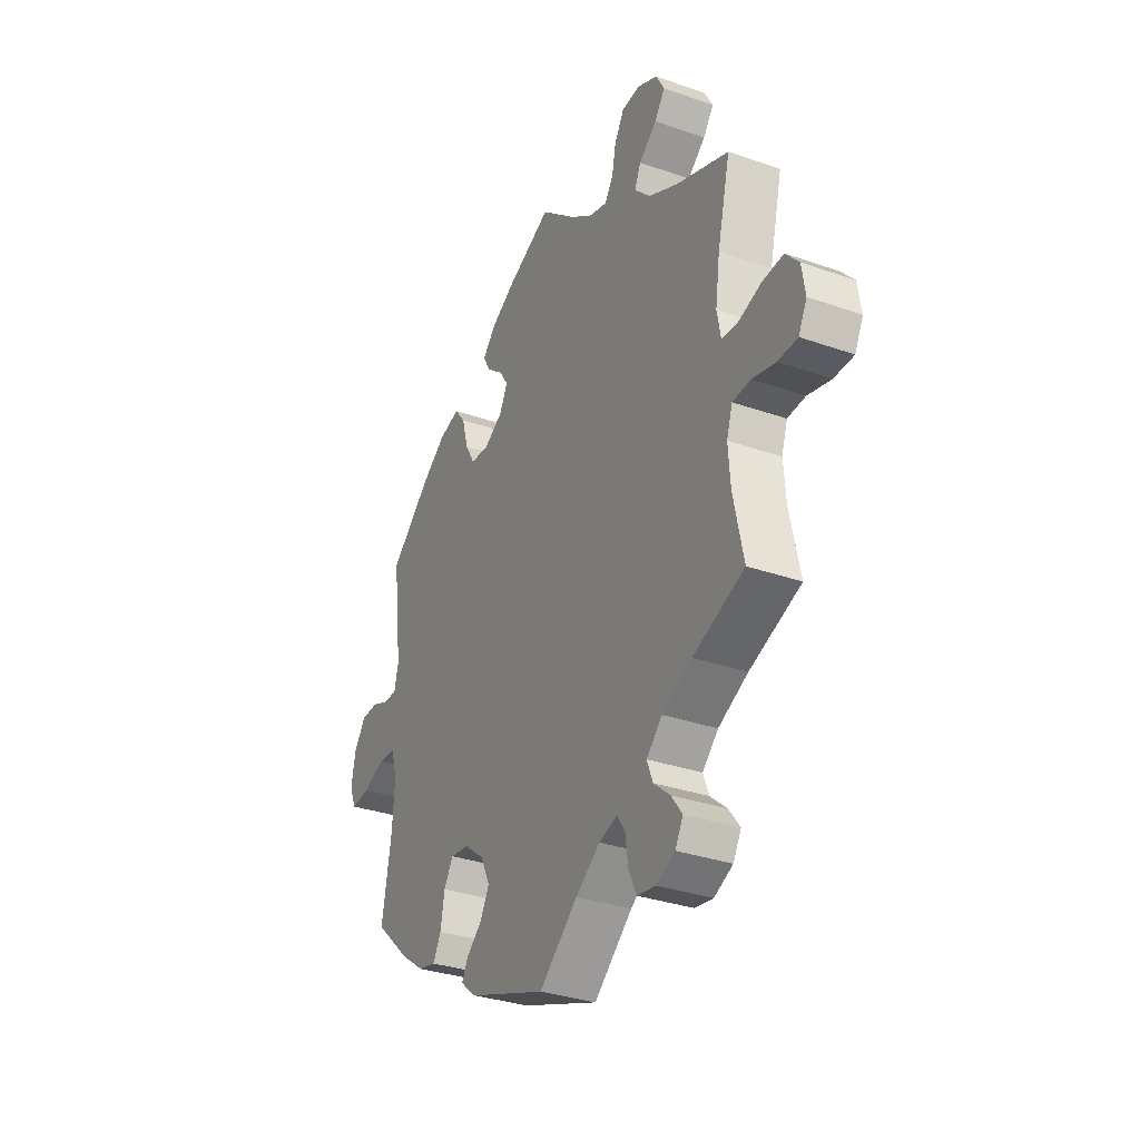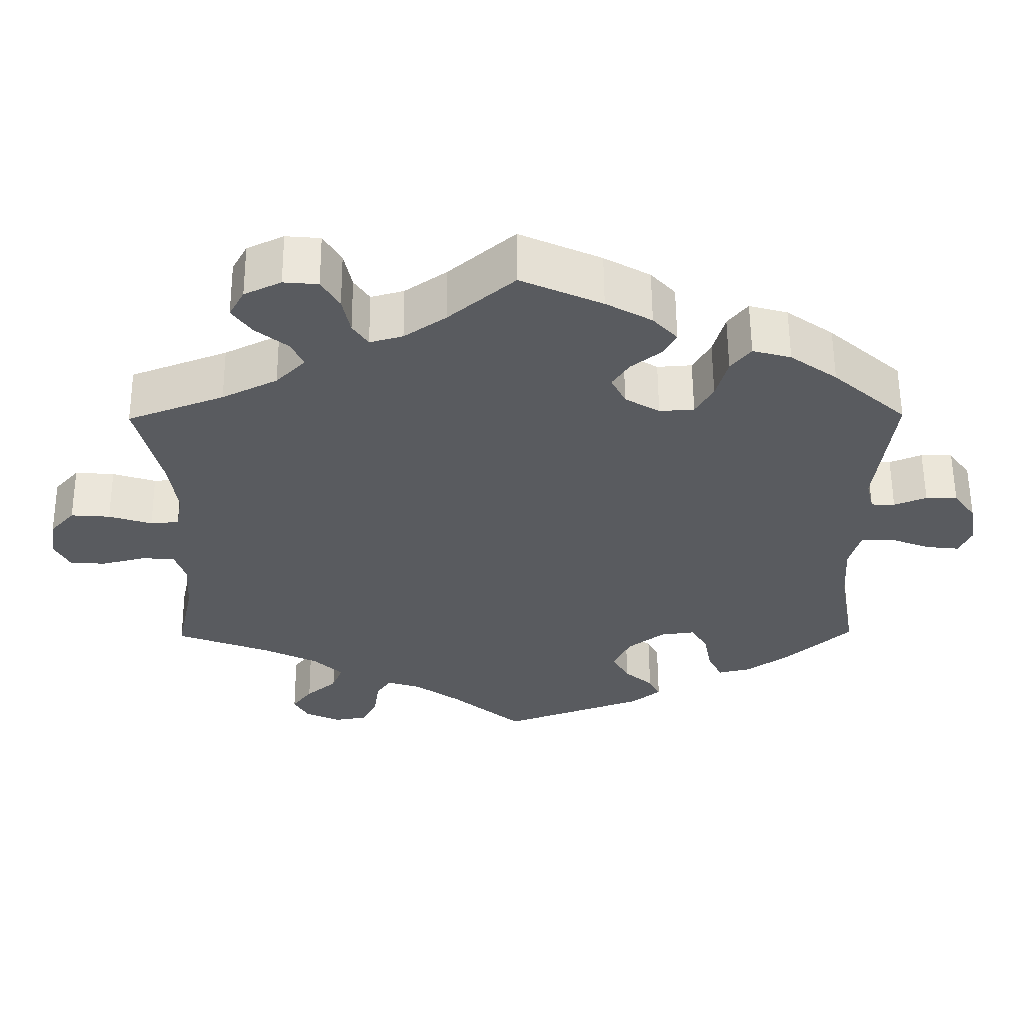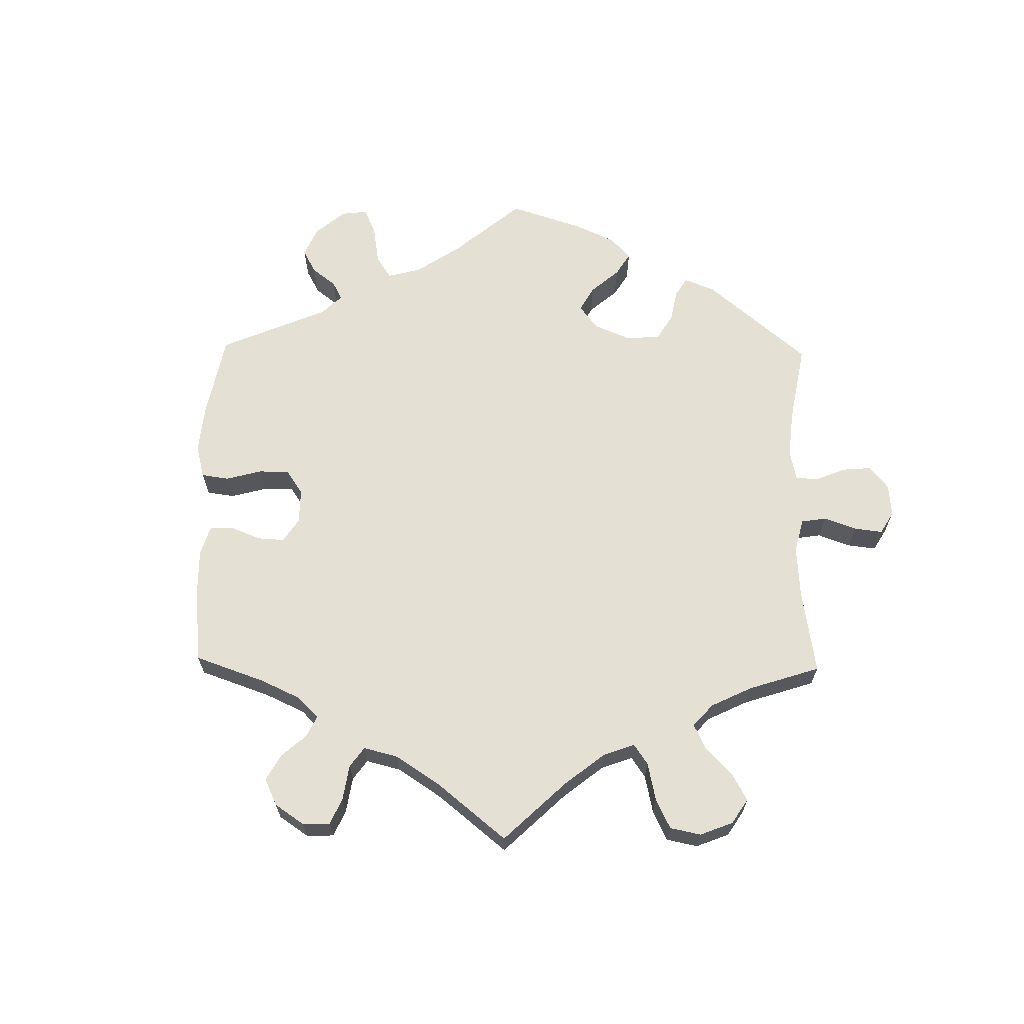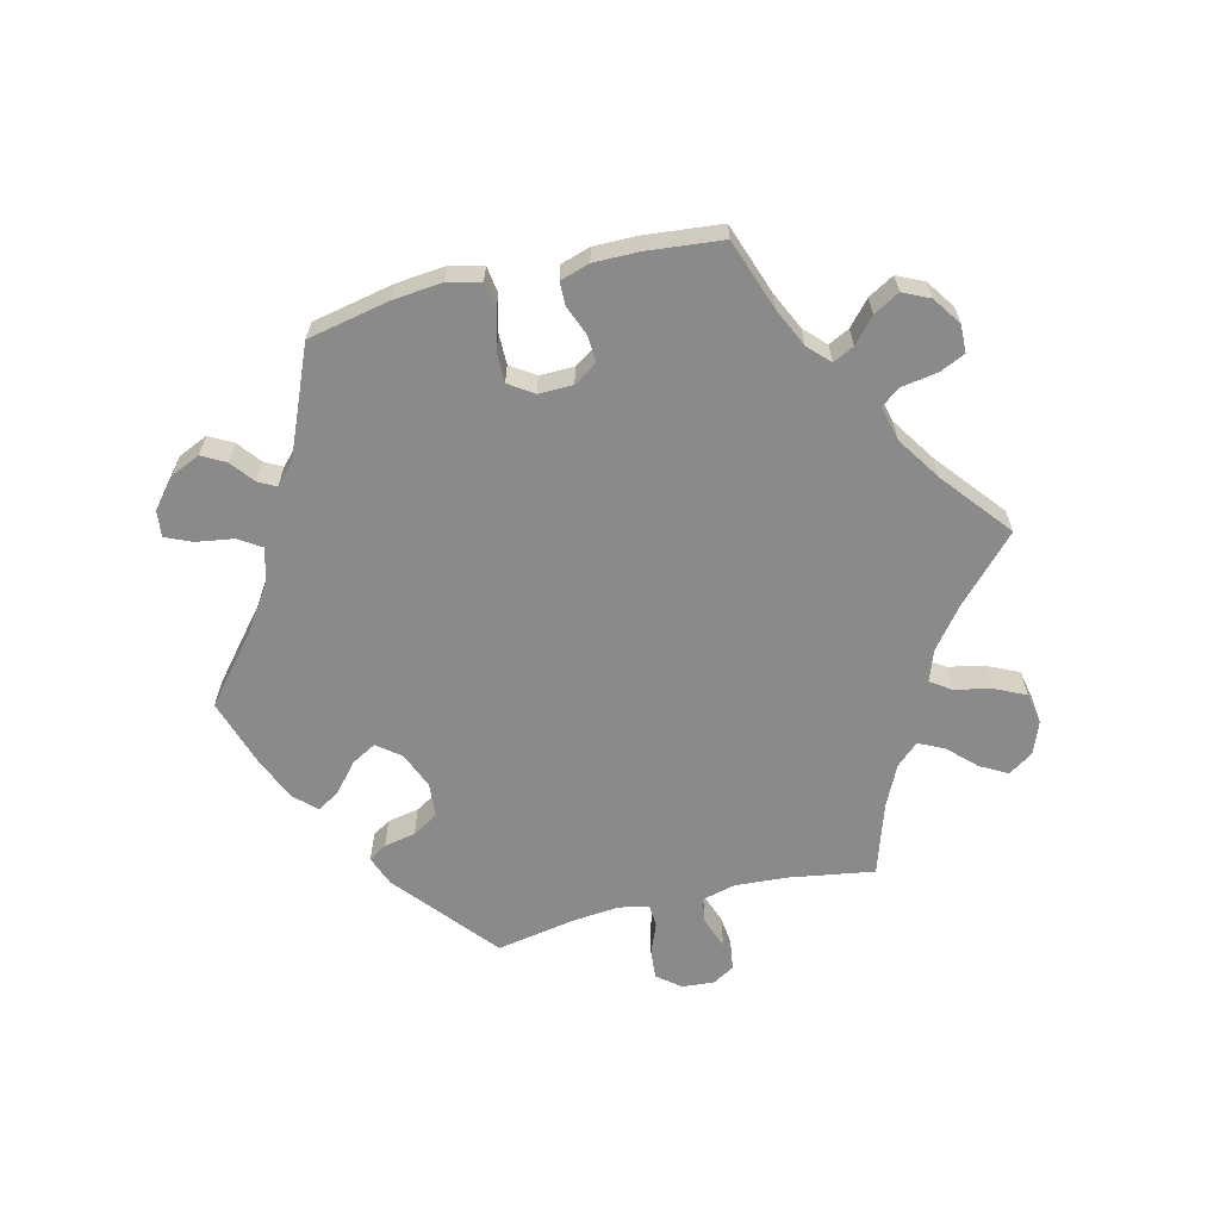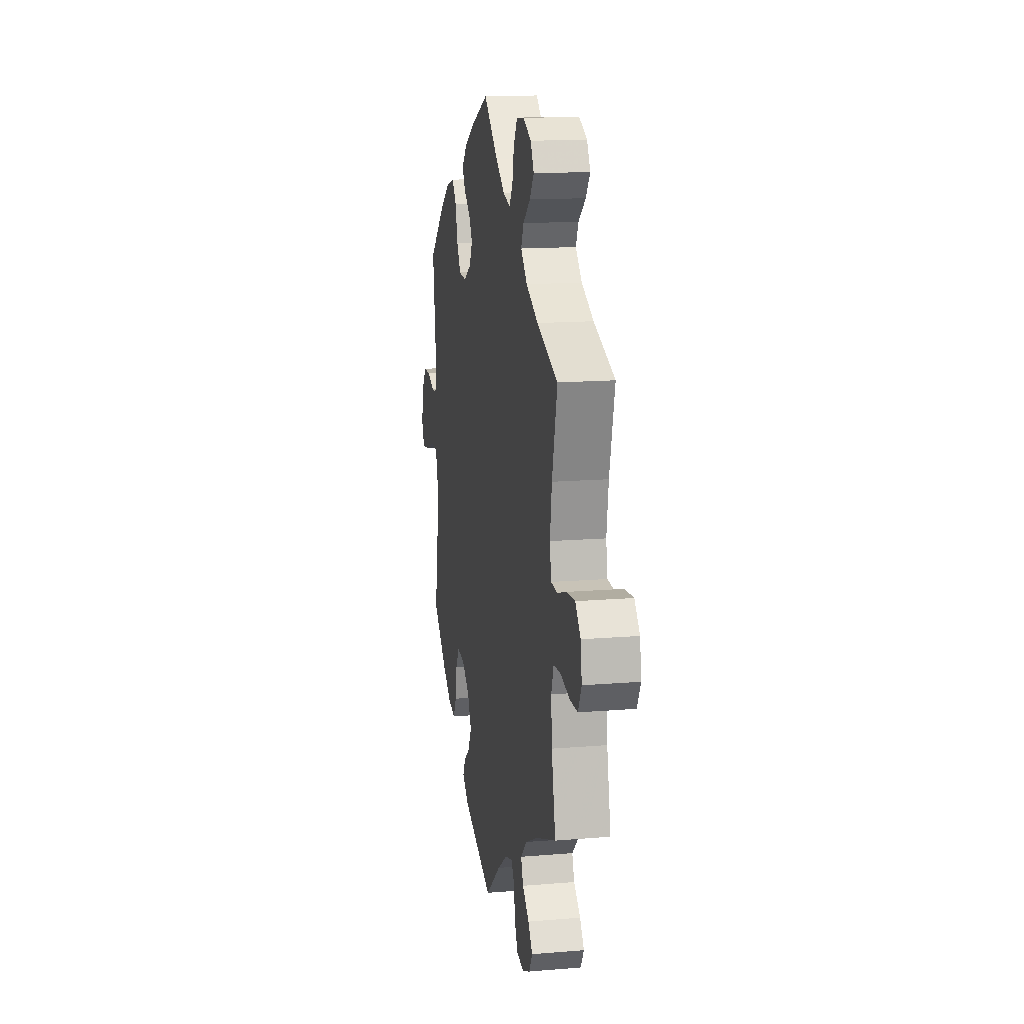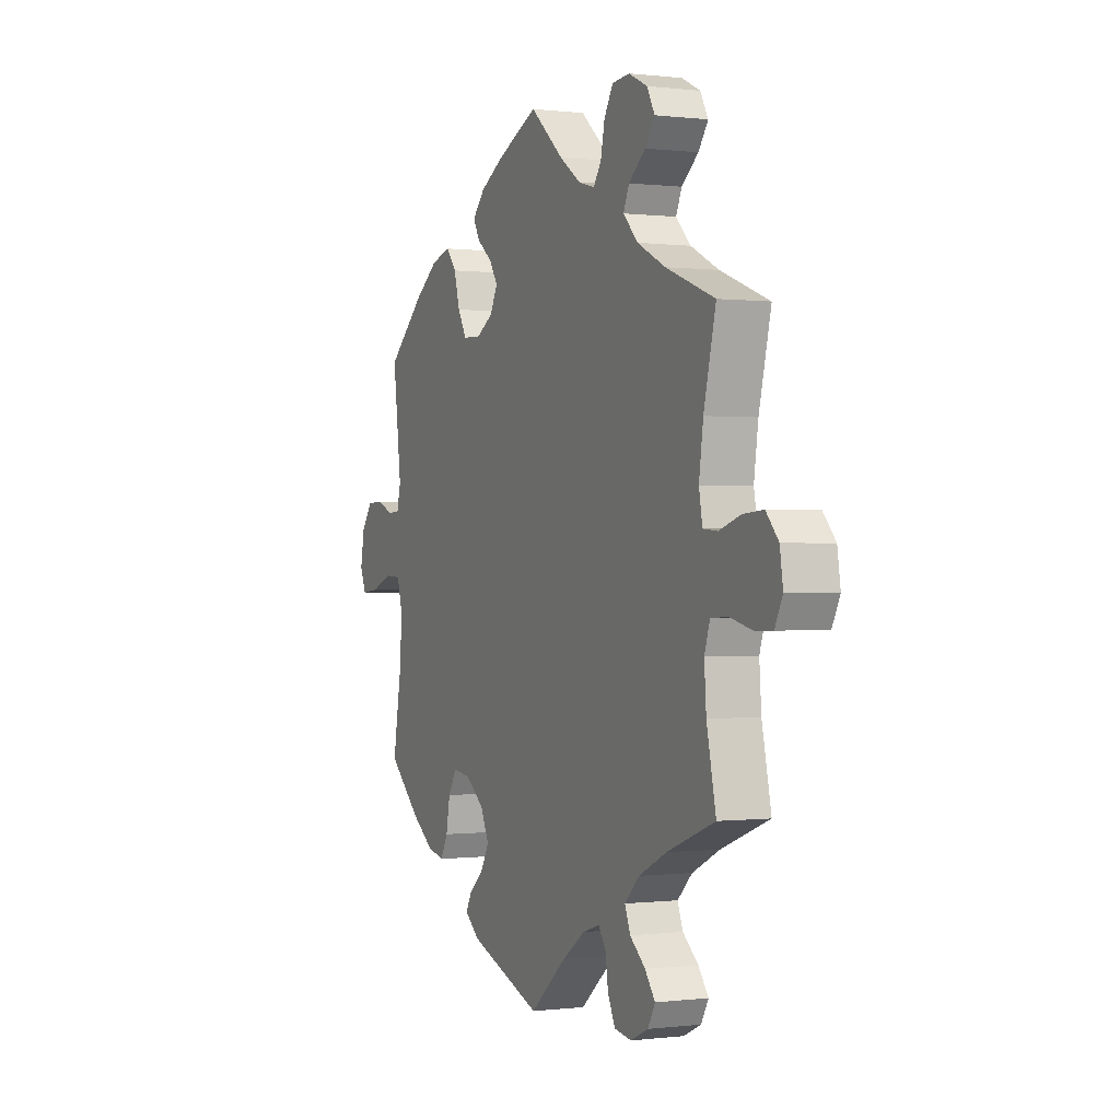
<metadata>
{"format":"obj","ext":"obj","renderer":"f3d","projection":"perspective","resolution":1024,"background":"white","views":[{"elev":-32.5,"azim":64.0,"up":"+Z"},{"elev":58.0,"azim":179.6,"up":"+Z"},{"elev":65.7,"azim":61.0,"up":"+Y"},{"elev":-63.6,"azim":-16.3,"up":"+Y"},{"elev":14.9,"azim":79.8,"up":"+Z"},{"elev":0.0,"azim":65.6,"up":"+Z"}]}
</metadata>
<code>
v -0.478 0.07 -0.156
v -0.473 0.07 -0.076
v -0.487 0.07 -0.025
v -0.528 0.07 -0.023
v -0.582 0.07 -0.044
v -0.626 0.07 -0.049
v -0.642 0.07 -0.012
v -0.632 0.07 0.045
v -0.603 0.07 0.085
v -0.562 0.07 0.086
v -0.52 0.07 0.069
v -0.489 0.07 0.07
v -0.479 0.07 0.112
v -0.501 0.07 0.288
v -0.405 0.07 0.373
v -0.344 0.07 0.417
v -0.294 0.07 0.431
v -0.268 0.07 0.398
v -0.253 0.07 0.343
v -0.23 0.07 0.303
v -0.185 0.07 0.3
v -0.14 0.07 0.327
v -0.121 0.07 0.365
v -0.143 0.07 0.399
v -0.182 0.07 0.43
v -0.199 0.07 0.461
v -0.167 0.07 0.496
v -0.107 0.07 0.53
v -0.001 0.07 0.578
v 0.085 0.07 0.504
v 0.139 0.07 0.466
v 0.182 0.07 0.454
v 0.202 0.07 0.484
v 0.212 0.07 0.533
v 0.235 0.07 0.572
v 0.28 0.07 0.576
v 0.328 0.07 0.553
v 0.348 0.07 0.516
v 0.323 0.07 0.481
v 0.28 0.07 0.446
v 0.265 0.07 0.412
v 0.303 0.07 0.373
v 0.375 0.07 0.337
v 0.501 0.07 0.289
v 0.47 0.07 0.161
v 0.459 0.07 0.084
v 0.468 0.07 0.035
v 0.505 0.07 0.032
v 0.561 0.07 0.05
v 0.612 0.07 0.054
v 0.644 0.07 0.018
v 0.652 0.07 -0.035
v 0.632 0.07 -0.075
v 0.585 0.07 -0.076
v 0.529 0.07 -0.062
v 0.486 0.07 -0.065
v 0.472 0.07 -0.108
v 0.477 0.07 -0.177
v 0.501 0.07 -0.289
v 0.378 0.07 -0.336
v 0.307 0.07 -0.371
v 0.269 0.07 -0.408
v 0.283 0.07 -0.444
v 0.323 0.07 -0.478
v 0.349 0.07 -0.513
v 0.33 0.07 -0.547
v 0.285 0.07 -0.568
v 0.241 0.07 -0.561
v 0.222 0.07 -0.521
v 0.215 0.07 -0.471
v 0.196 0.07 -0.443
v 0.152 0.07 -0.457
v 0.093 0.07 -0.499
v 0 0.07 -0.578
v -0.187 0.07 -0.51
v -0.225 0.07 -0.479
v -0.21 0.07 -0.45
v -0.173 0.07 -0.418
v -0.151 0.07 -0.378
v -0.173 0.07 -0.331
v -0.221 0.07 -0.294
v -0.266 0.07 -0.288
v -0.288 0.07 -0.325
v -0.298 0.07 -0.38
v -0.317 0.07 -0.416
v -0.36 0.07 -0.406
v -0.416 0.07 -0.366
v -0.501 0.07 -0.289
v -0.478 0 -0.156
v -0.473 0 -0.076
v -0.487 0 -0.025
v -0.528 0 -0.023
v -0.582 0 -0.044
v -0.626 0 -0.049
v -0.642 0 -0.012
v -0.632 0 0.045
v -0.603 0 0.085
v -0.562 0 0.086
v -0.52 0 0.069
v -0.489 0 0.07
v -0.479 0 0.112
v -0.501 0 0.288
v -0.405 0 0.373
v -0.344 0 0.417
v -0.294 0 0.431
v -0.268 0 0.398
v -0.253 0 0.343
v -0.23 0 0.303
v -0.185 0 0.3
v -0.14 0 0.327
v -0.121 0 0.365
v -0.143 0 0.399
v -0.182 0 0.43
v -0.199 0 0.461
v -0.167 0 0.496
v -0.107 0 0.53
v -0.001 0 0.578
v 0.085 0 0.504
v 0.139 0 0.466
v 0.182 0 0.454
v 0.202 0 0.484
v 0.212 0 0.533
v 0.235 0 0.572
v 0.28 0 0.576
v 0.328 0 0.553
v 0.348 0 0.516
v 0.323 0 0.481
v 0.28 0 0.446
v 0.265 0 0.412
v 0.303 0 0.373
v 0.375 0 0.337
v 0.501 0 0.289
v 0.47 0 0.161
v 0.459 0 0.084
v 0.468 0 0.035
v 0.505 0 0.032
v 0.561 0 0.05
v 0.612 0 0.054
v 0.644 0 0.018
v 0.652 0 -0.035
v 0.632 0 -0.075
v 0.585 0 -0.076
v 0.529 0 -0.062
v 0.486 0 -0.065
v 0.472 0 -0.108
v 0.477 0 -0.177
v 0.501 0 -0.289
v 0.378 0 -0.336
v 0.307 0 -0.371
v 0.269 0 -0.408
v 0.283 0 -0.444
v 0.323 0 -0.478
v 0.349 0 -0.513
v 0.33 0 -0.547
v 0.285 0 -0.568
v 0.241 0 -0.561
v 0.222 0 -0.521
v 0.215 0 -0.471
v 0.196 0 -0.443
v 0.152 0 -0.457
v 0.093 0 -0.499
v 0 0 -0.578
v -0.187 0 -0.51
v -0.225 0 -0.479
v -0.21 0 -0.45
v -0.173 0 -0.418
v -0.151 0 -0.378
v -0.173 0 -0.331
v -0.221 0 -0.294
v -0.266 0 -0.288
v -0.288 0 -0.325
v -0.298 0 -0.38
v -0.317 0 -0.416
v -0.36 0 -0.406
v -0.416 0 -0.366
v -0.501 0 -0.289
f 87 88 1
f 86 87 1 2
f 83 84 85 86
f 82 83 86 2
f 81 82 2 3
f 80 81 3
f 75 76 77 78
f 73 74 75 78
f 72 73 78 79
f 71 72 79 80
f 67 68 69 70
f 67 70 71
f 66 67 71
f 63 64 65 66
f 63 66 71
f 62 63 71 80
f 58 59 60
f 57 58 60 61
f 56 57 61 62
f 52 53 54 55
f 52 55 56
f 51 52 56
f 48 49 50 51
f 47 48 51 56
f 46 47 56 62
f 43 44 45
f 42 43 45 46
f 41 42 46 62
f 37 38 39 40
f 35 36 37 40
f 33 34 35 40
f 32 33 40 41
f 31 32 41 62
f 27 28 29 30
f 24 25 26 27
f 23 24 27 30
f 22 23 30 31
f 16 17 18 19
f 16 19 20
f 13 14 15 16
f 12 13 16 20
f 8 9 10 11
f 8 11 12
f 7 8 12
f 4 5 6 7
f 3 4 7 12
f 21 22 31 62
f 20 21 62 80
f 3 12 20 80
f 89 176 175
f 90 89 175 174
f 174 173 172 171
f 90 174 171 170
f 91 90 170 169
f 91 169 168
f 166 165 164 163
f 166 163 162 161
f 167 166 161 160
f 168 167 160 159
f 158 157 156 155
f 159 158 155
f 159 155 154
f 154 153 152 151
f 159 154 151
f 168 159 151 150
f 148 147 146
f 149 148 146 145
f 150 149 145 144
f 143 142 141 140
f 144 143 140
f 144 140 139
f 139 138 137 136
f 144 139 136 135
f 150 144 135 134
f 133 132 131
f 134 133 131 130
f 150 134 130 129
f 128 127 126 125
f 128 125 124 123
f 128 123 122 121
f 129 128 121 120
f 150 129 120 119
f 118 117 116 115
f 115 114 113 112
f 118 115 112 111
f 119 118 111 110
f 107 106 105 104
f 108 107 104
f 104 103 102 101
f 108 104 101 100
f 99 98 97 96
f 100 99 96
f 100 96 95
f 95 94 93 92
f 100 95 92 91
f 150 119 110 109
f 168 150 109 108
f 168 108 100 91
f 1 89 90 2
f 2 90 91 3
f 3 91 92 4
f 4 92 93 5
f 5 93 94 6
f 6 94 95 7
f 7 95 96 8
f 8 96 97 9
f 9 97 98 10
f 10 98 99 11
f 11 99 100 12
f 12 100 101 13
f 13 101 102 14
f 14 102 103 15
f 15 103 104 16
f 16 104 105 17
f 17 105 106 18
f 18 106 107 19
f 19 107 108 20
f 20 108 109 21
f 21 109 110 22
f 22 110 111 23
f 23 111 112 24
f 24 112 113 25
f 25 113 114 26
f 26 114 115 27
f 27 115 116 28
f 28 116 117 29
f 29 117 118 30
f 30 118 119 31
f 31 119 120 32
f 32 120 121 33
f 33 121 122 34
f 34 122 123 35
f 35 123 124 36
f 36 124 125 37
f 37 125 126 38
f 38 126 127 39
f 39 127 128 40
f 40 128 129 41
f 41 129 130 42
f 42 130 131 43
f 43 131 132 44
f 44 132 133 45
f 45 133 134 46
f 46 134 135 47
f 47 135 136 48
f 48 136 137 49
f 49 137 138 50
f 50 138 139 51
f 51 139 140 52
f 52 140 141 53
f 53 141 142 54
f 54 142 143 55
f 55 143 144 56
f 56 144 145 57
f 57 145 146 58
f 58 146 147 59
f 59 147 148 60
f 60 148 149 61
f 61 149 150 62
f 62 150 151 63
f 63 151 152 64
f 64 152 153 65
f 65 153 154 66
f 66 154 155 67
f 67 155 156 68
f 68 156 157 69
f 69 157 158 70
f 70 158 159 71
f 71 159 160 72
f 72 160 161 73
f 73 161 162 74
f 74 162 163 75
f 75 163 164 76
f 76 164 165 77
f 77 165 166 78
f 78 166 167 79
f 79 167 168 80
f 80 168 169 81
f 81 169 170 82
f 82 170 171 83
f 83 171 172 84
f 84 172 173 85
f 85 173 174 86
f 86 174 175 87
f 87 175 176 88
f 88 176 89 1

</code>
